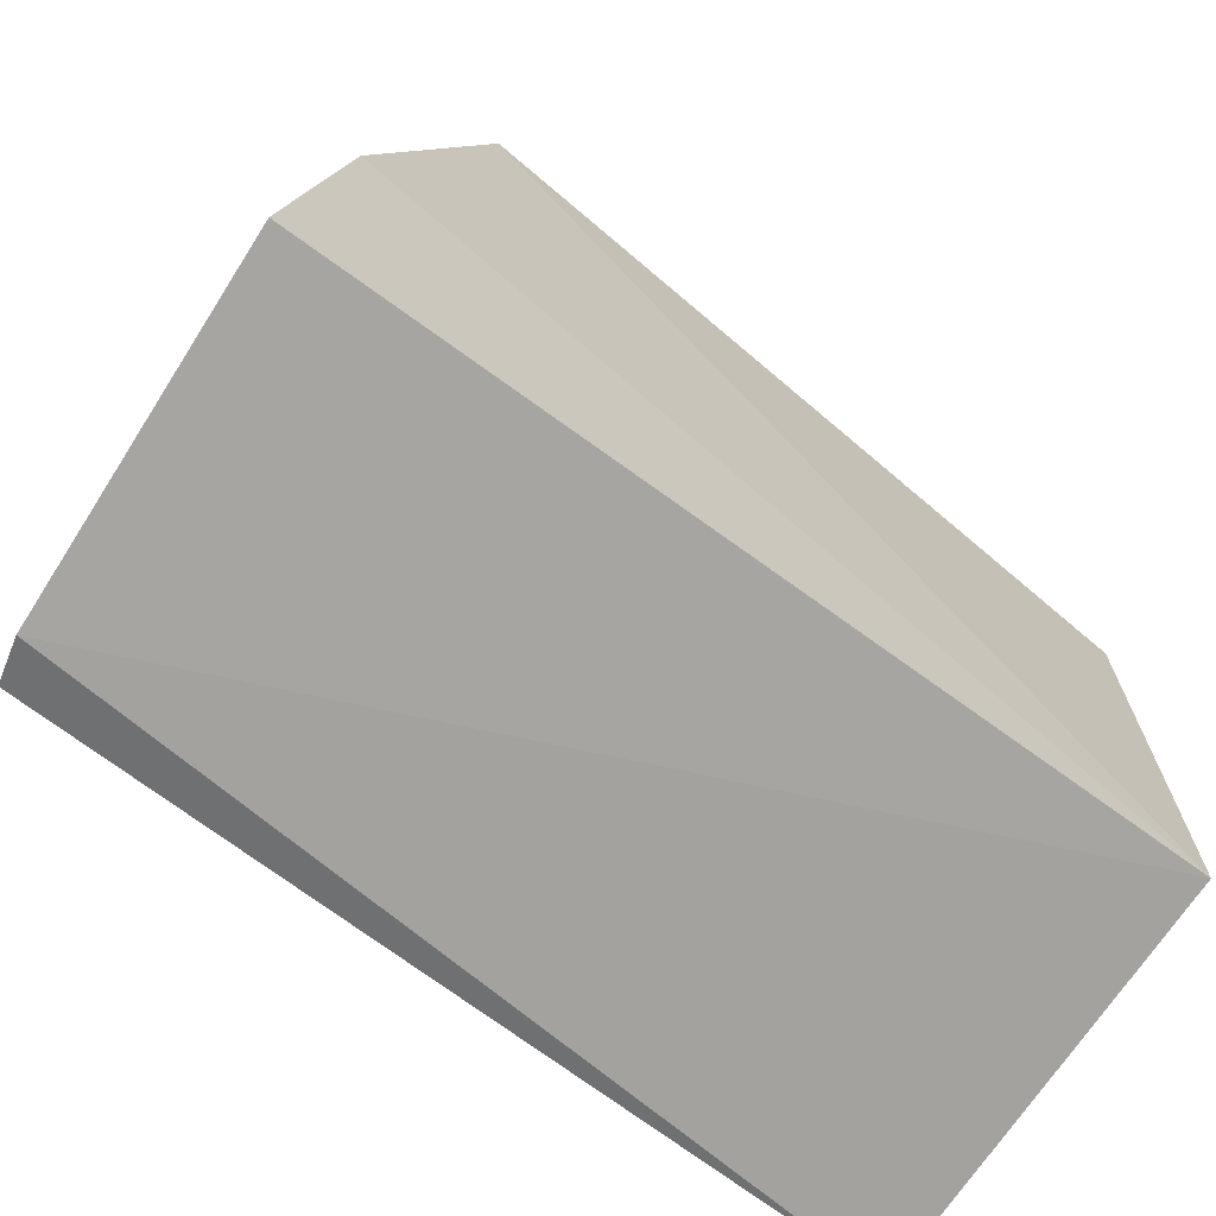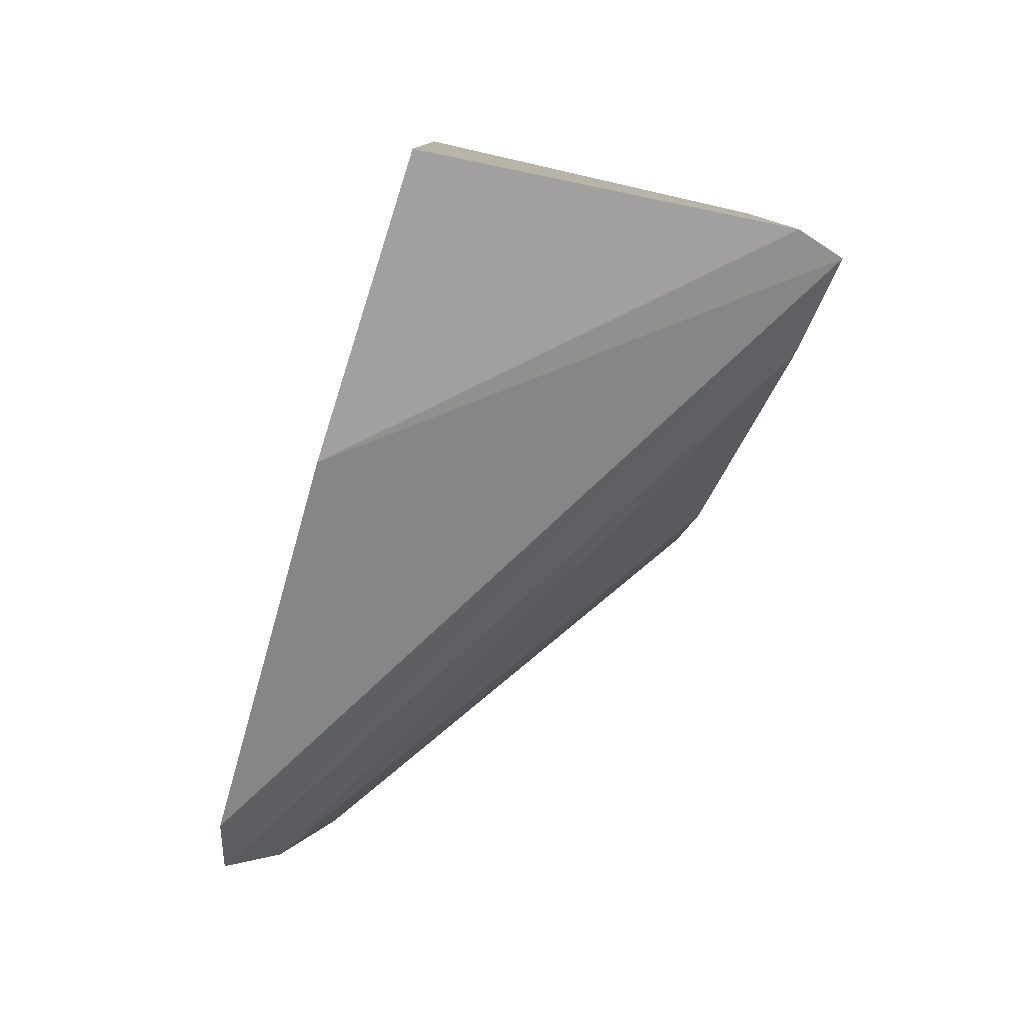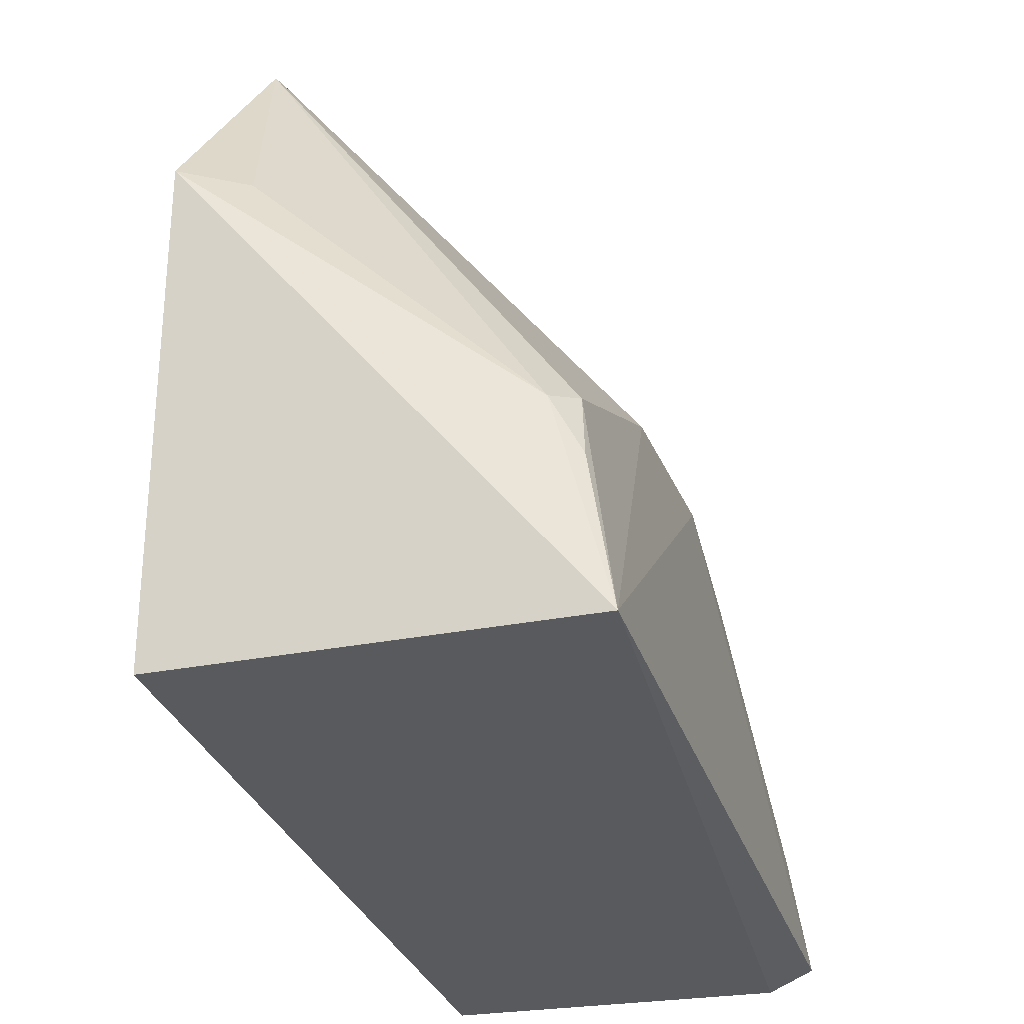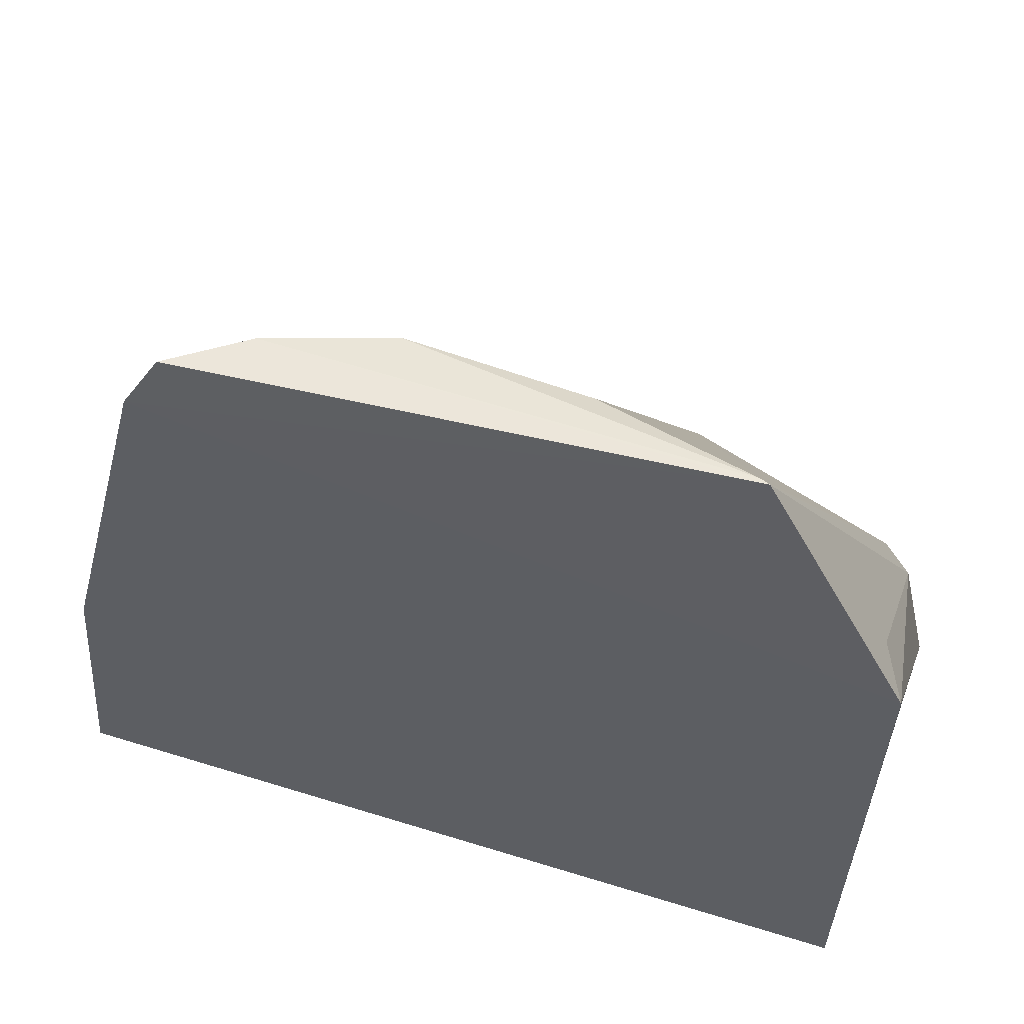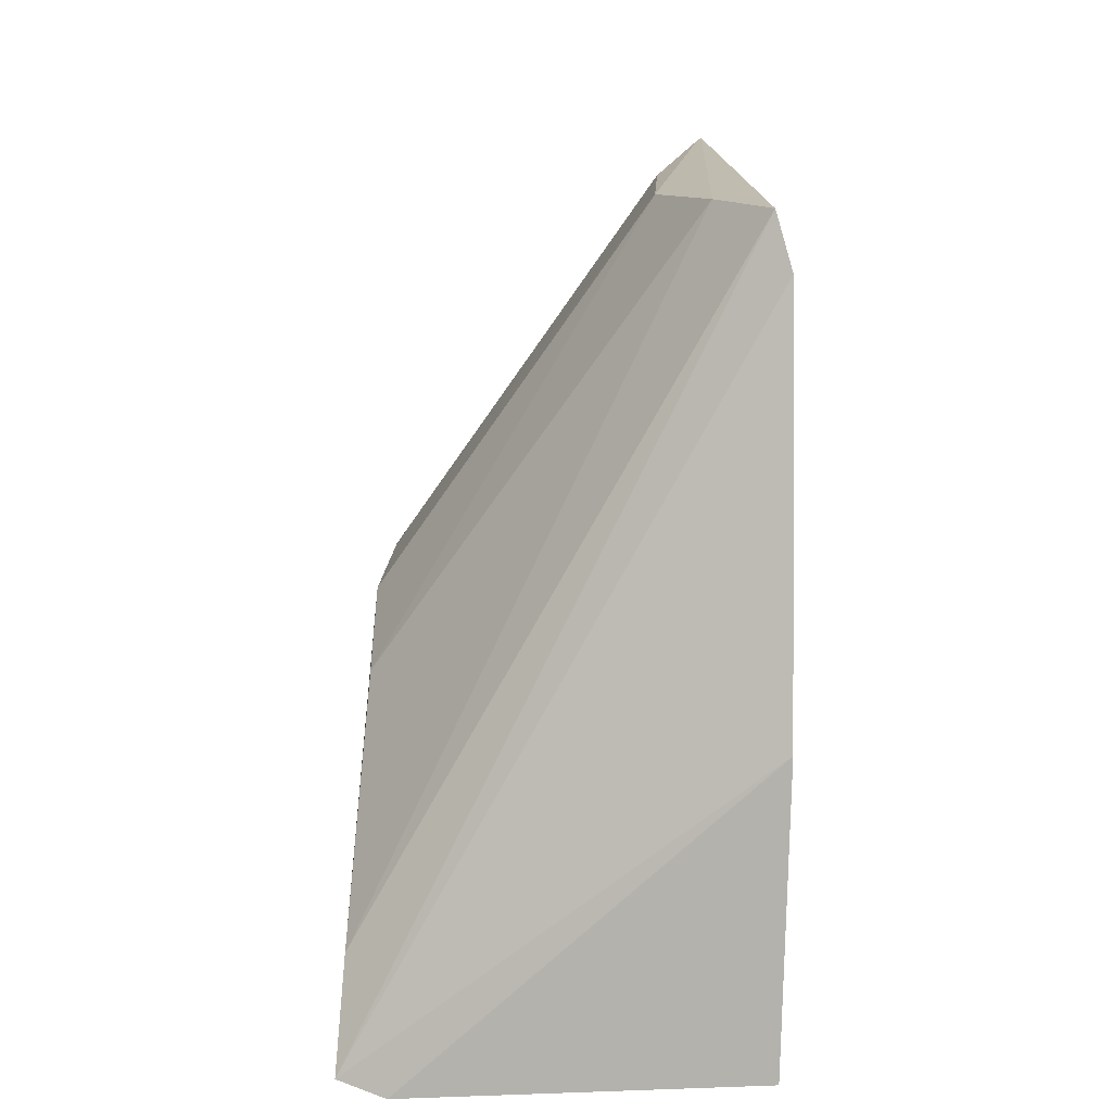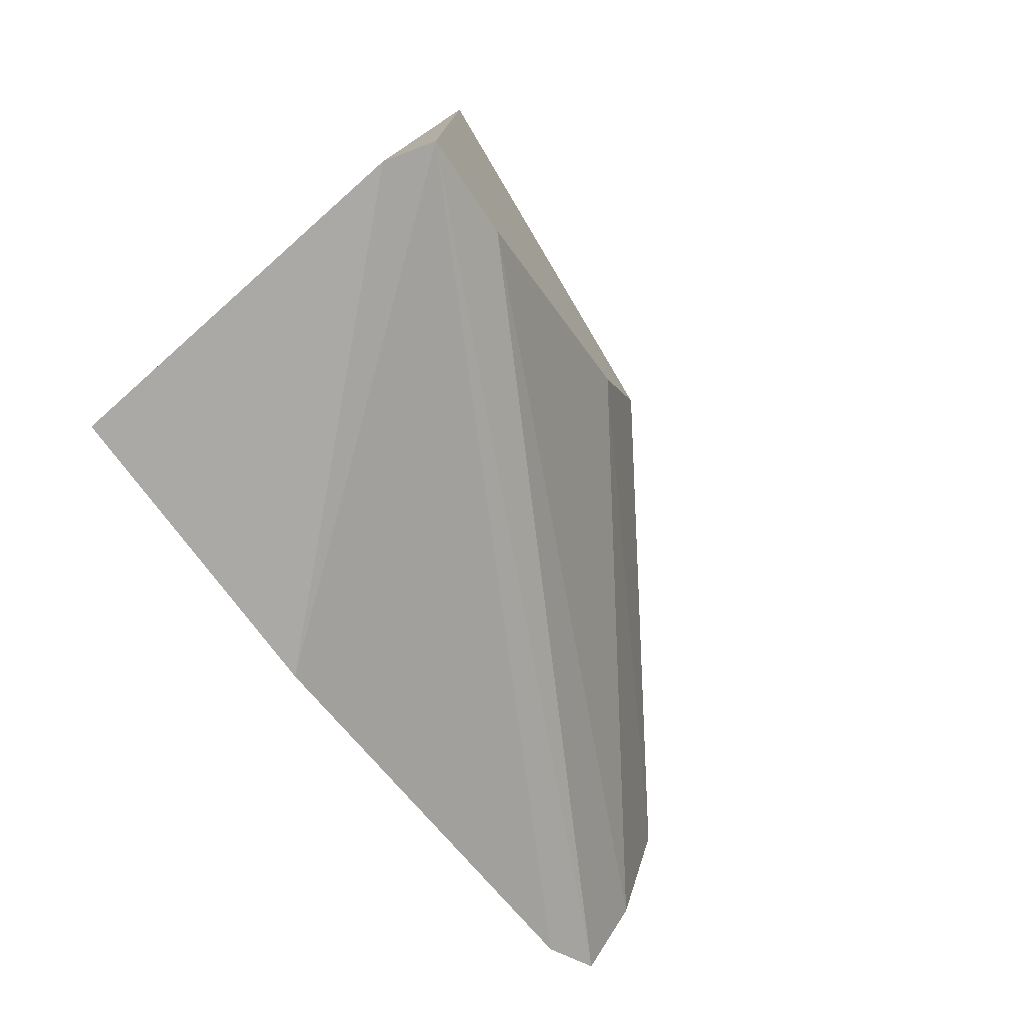
<metadata>
{"format":"obj","ext":"obj","renderer":"f3d","projection":"perspective","resolution":1024,"background":"white","views":[{"elev":-71.2,"azim":-126.8,"up":"+Y"},{"elev":-79.4,"azim":-14.8,"up":"+Z"},{"elev":-31.2,"azim":16.8,"up":"+Y"},{"elev":54.8,"azim":-72.1,"up":"+Y"},{"elev":-73.7,"azim":-178.4,"up":"+Z"},{"elev":-77.8,"azim":38.6,"up":"+Z"}]}
</metadata>
<code>
v -0.0973 -0.2824 0.1395
v -0.09859 -0.2817 -0.1417
v -0.1085 -0.1616 -0.01636
v -0.2281 -0.0222 0.08737
v -0.2377 -0.2776 0.1338
v -0.2392 -0.02349 -0.09441
v -0.1115 -0.1995 0.1181
v -0.1147 -0.2869 -0.1455
v -0.2376 -0.1013 0.1379
v -0.1081 -0.1788 -0.05427
v -0.2061 -0.02686 -0.03044
v -0.1112 -0.1632 0.04453
v -0.2399 -0.1786 -0.1425
v -0.2436 -0.04141 -0.1055
v -0.1189 -0.2037 0.1285
v -0.102 -0.2478 -0.1237
v -0.222 -0.02351 -0.07002
v -0.2267 -0.02237 0.08426
v -0.2345 -0.2805 -0.1543
v -0.2146 -0.1055 0.1288
v -0.1082 -0.225 0.1283
v -0.2092 -0.02831 0.03056
f 1 2 3
f 8 2 1
f 8 1 5
f 9 5 1
f 11 3 10
f 12 7 1
f 12 1 3
f 12 3 11
f 13 2 8
f 14 9 4
f 14 4 6
f 14 6 2
f 14 2 13
f 14 13 5
f 14 5 9
f 15 7 4
f 15 9 1
f 16 10 3
f 16 3 2
f 16 2 6
f 17 6 4
f 17 11 10
f 17 16 6
f 17 10 16
f 18 4 7
f 18 7 12
f 18 17 4
f 18 11 17
f 19 13 8
f 19 8 5
f 19 5 13
f 20 15 4
f 20 4 9
f 20 9 15
f 21 15 1
f 21 1 7
f 21 7 15
f 22 18 12
f 22 12 11
f 22 11 18

</code>
